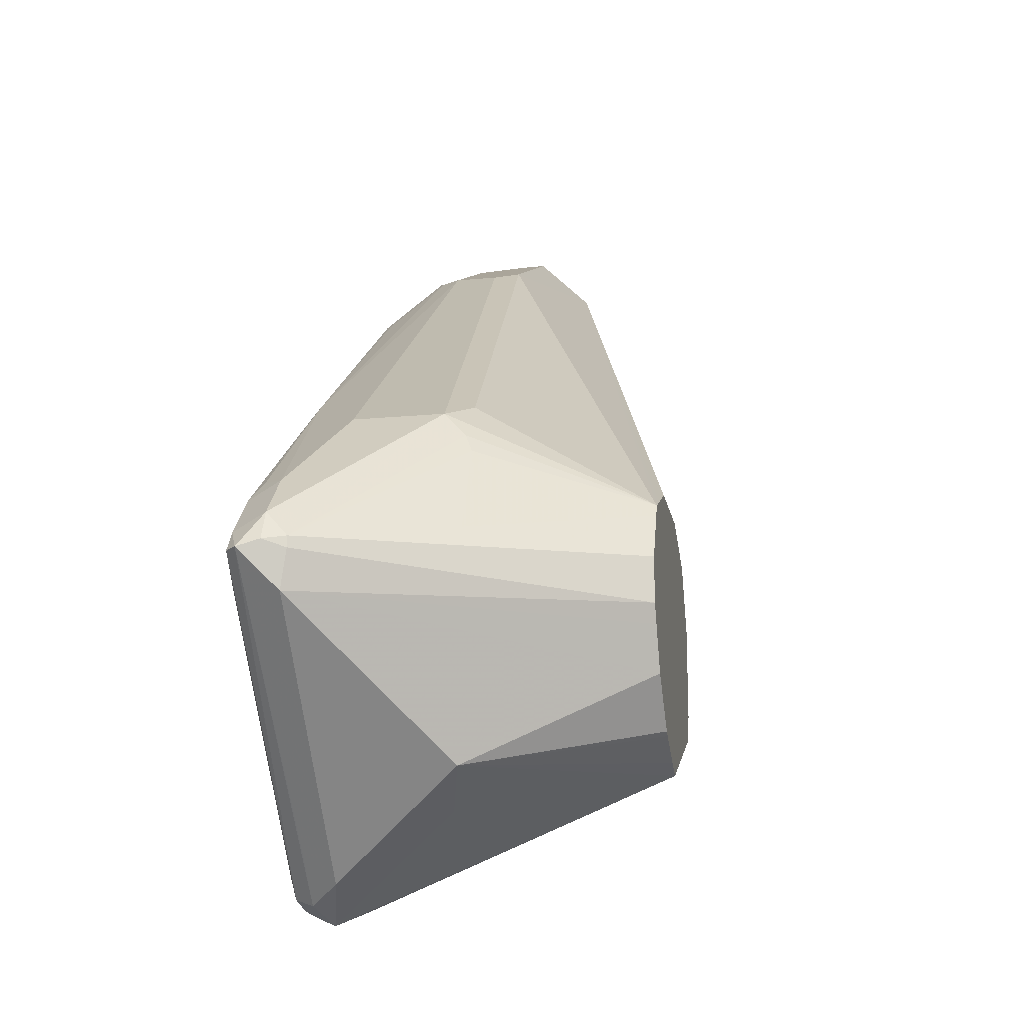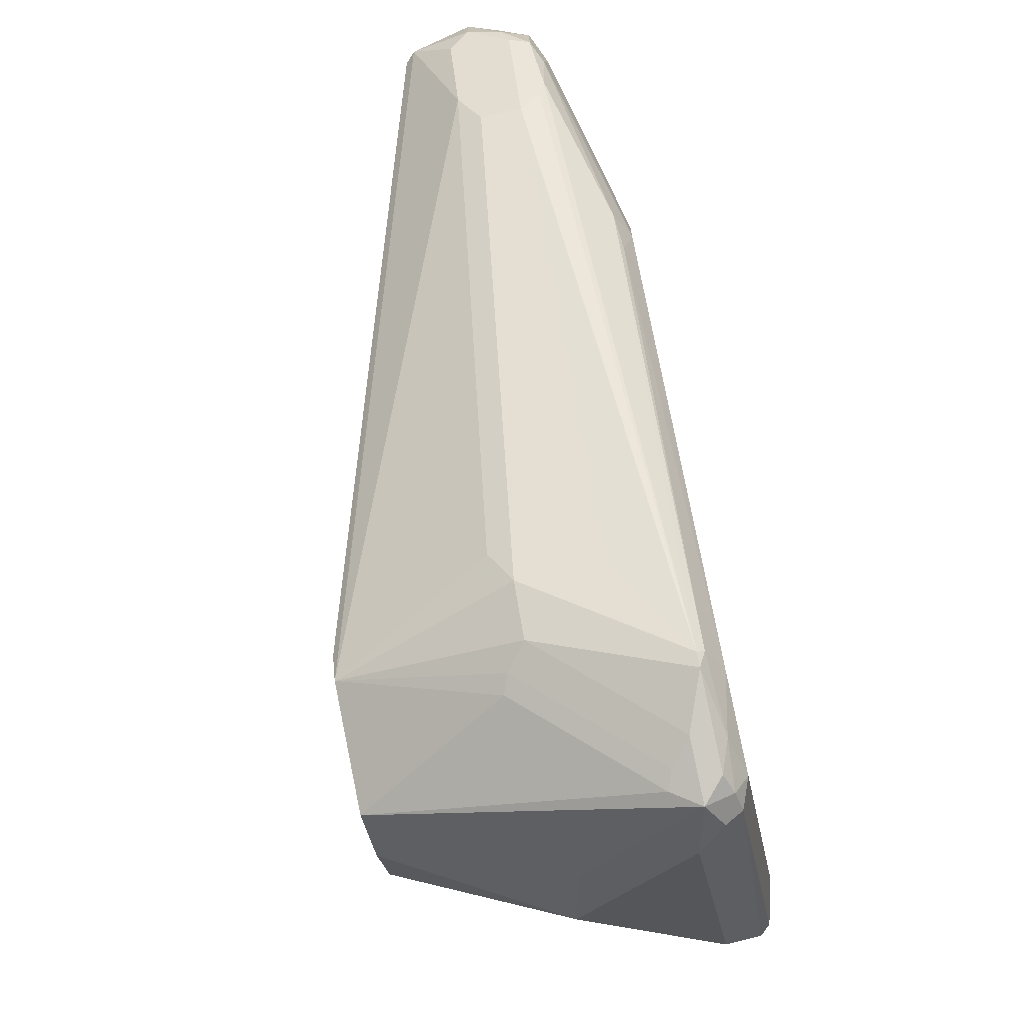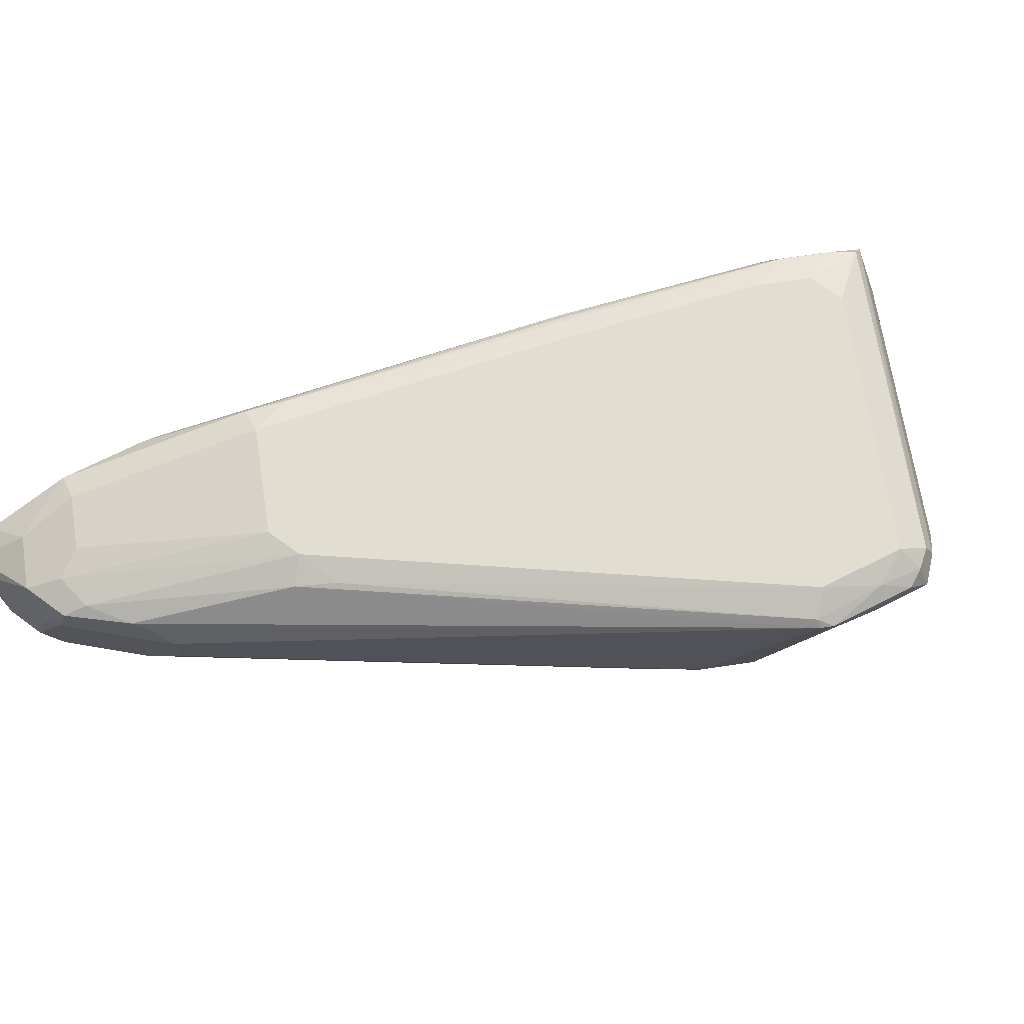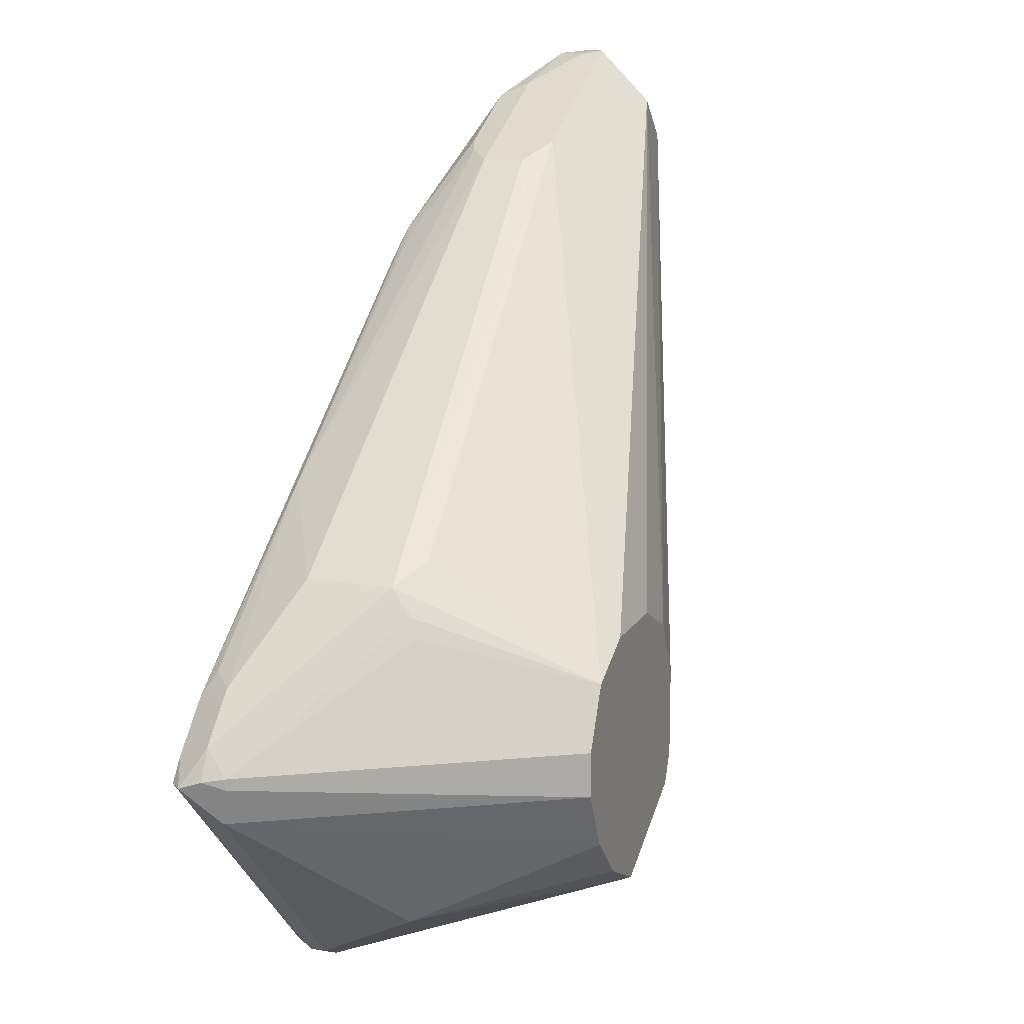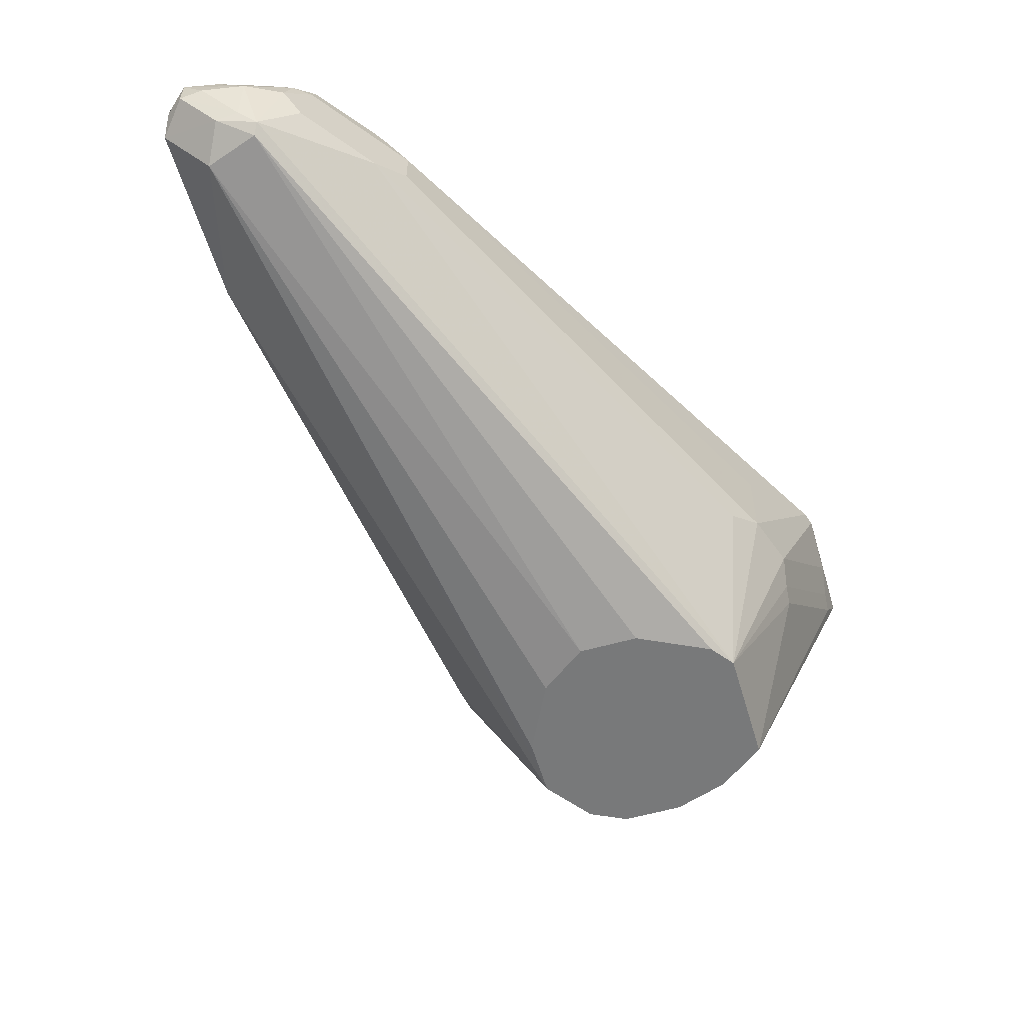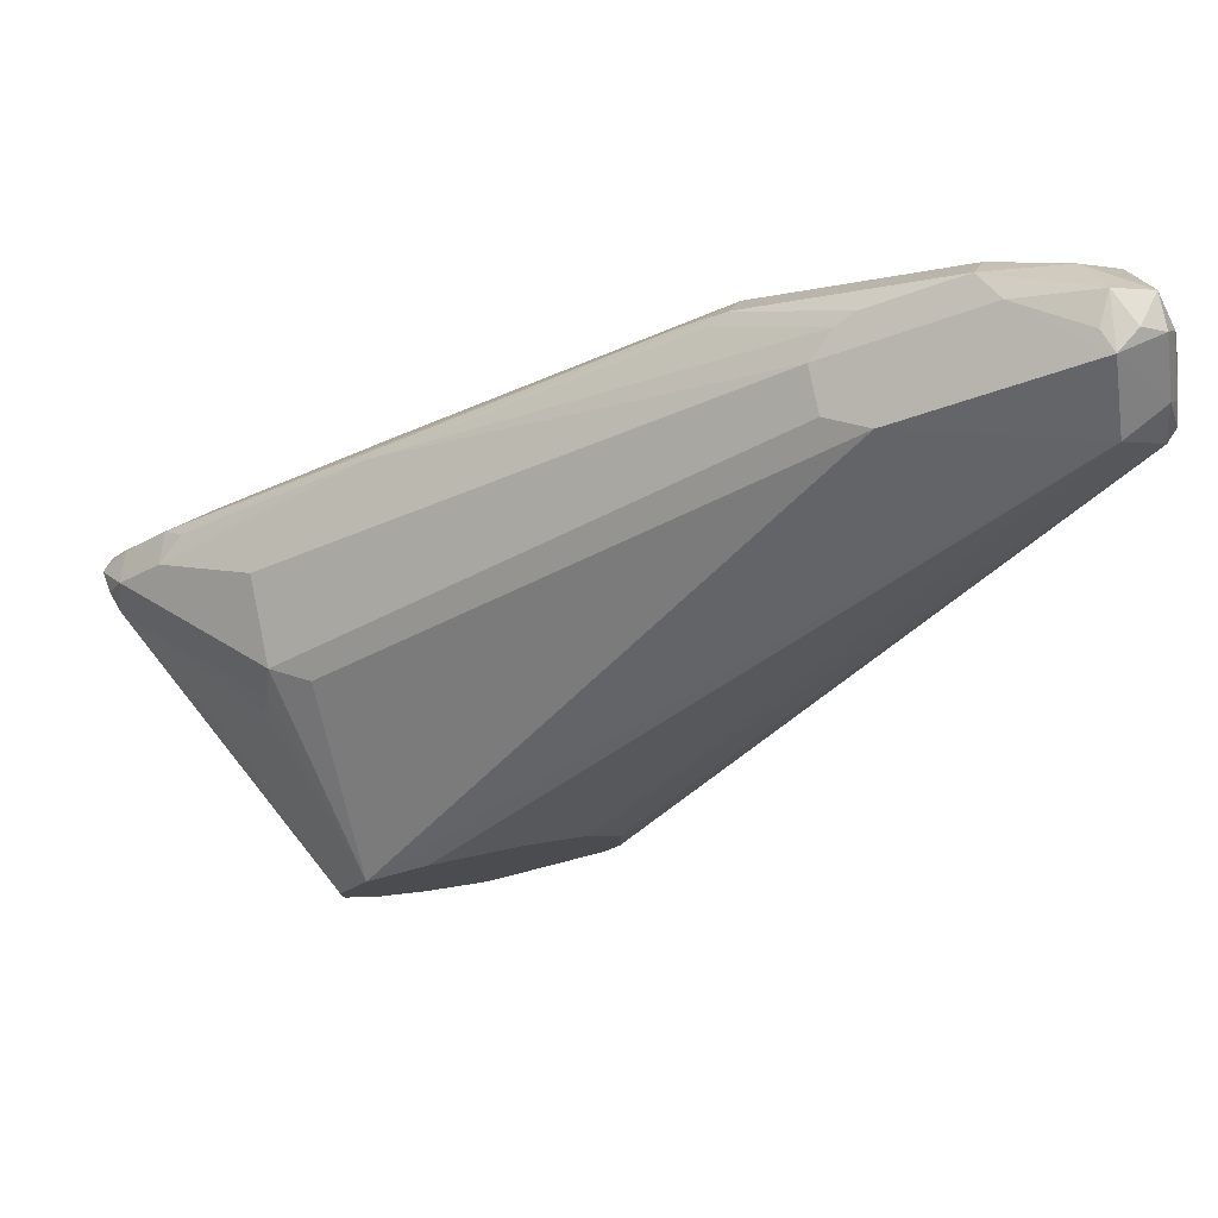
<metadata>
{"format":"obj","ext":"obj","renderer":"f3d","projection":"perspective","resolution":1024,"background":"white","views":[{"elev":-18.3,"azim":-79.7,"up":"+Z"},{"elev":-71.3,"azim":102.8,"up":"+Z"},{"elev":68.6,"azim":126.3,"up":"+Y"},{"elev":14.1,"azim":-70.0,"up":"+Z"},{"elev":-57.7,"azim":79.8,"up":"+Y"},{"elev":79.7,"azim":-11.7,"up":"+Z"}]}
</metadata>
<code>
v 0.01967 0.884 -0.1375
v 0.006586 0.8906 -0.1309
v 0.009858 0.8988 -0.1277
v 0.01967 0.8971 -0.1309
v 0.02949 0.8938 -0.1326
v 0.06879 0.8938 -0.1129
v 0.04585 0.884 -0.1244
v 0.0344 0.8742 -0.1277
v 0.02622 0.8709 -0.1309
v 0.01967 0.7386 -0.07854
v -0.01963 0.8251 -0.09821
v -0.04581 0.8186 -0.08513
v -0.006542 0.8775 -0.1244
v -0.01309 0.8906 -0.1113
v -0.113 0.8938 -0.00979
v 0.01967 0.9037 -0.1178
v -0.009814 0.8988 -0.108
v 0.03931 0.8988 -0.1203
v 0.07207 0.8971 -0.1048
v 0.0737 0.8938 -0.108
v 0.08515 0.8251 -0.08513
v 0.0737 0.8153 -0.0884
v 0.06552 0.812 -0.09167
v 0.01177 0.7386 -0.07463
v 0.04062 0.7386 -0.06809
v -0.1047 0.8775 -0.02619
v -0.003868 0.7386 -0.06681
v -0.006542 0.7386 -0.06545
v -0.02617 0.7386 -0.04582
v -0.09165 0.8906 -0.03273
v -0.108 0.8742 -0.00979
v -0.1113 0.884 -0.006518
v -0.1047 0.884 0.006569
v -0.1007 0.8988 2.548e-05
v -0.108 0.8988 -0.00979
v -0.08838 0.8988 -0.02946
v 2.41e-06 0.9037 -0.09821
v 0.05894 0.9037 -0.09821
v 0.1964 0.8988 0.09575
v 0.2095 0.8971 0.1113
v 0.2685 0.8775 0.1702
v 0.2652 0.8742 0.1621
v 0.2619 0.8644 0.1506
v 0.1047 0.8644 -0.06545
v 0.1047 0.8251 -0.06545
v 0.07207 0.7386 -0.05237
v -0.03535 0.7386 -0.02751
v -0.03926 0.7386 -0.01961
v -0.108 0.8742 -0.004882
v -0.08511 0.884 0.0262
v -0.04581 0.8251 0.0655
v -0.081 0.8988 0.01966
v -0.05893 0.9037 0.01966
v -0.07856 0.9037 2.548e-05
v -0.07856 0.9037 -0.01961
v -0.05893 0.9037 -0.03928
v 0.1964 0.9037 0.1179
v 0.275 0.8791 0.194
v 0.2848 0.8742 0.2013
v 0.2881 0.8644 0.203
v 0.2947 0.8447 0.2161
v 0.2619 0.8447 0.1506
v 0.1129 0.8153 -0.04909
v 0.2701 0.8349 0.167
v 0.2897 0.8153 0.2259
v 0.2848 0.8104 0.2259
v 0.07861 0.7386 -0.03928
v -0.03926 0.7386 2.548e-05
v -0.07202 0.812 0.006569
v -0.05235 0.812 0.04587
v -0.04908 0.8153 0.05405
v -0.07366 0.8938 0.02947
v -0.04581 0.8644 0.0655
v 0.009858 0.8938 0.09328
v -0.02617 0.7386 0.0262
v -0.02945 0.8153 0.07365
v 0.1866 0.8349 0.2308
v 0.1702 0.8447 0.2226
v 0.01313 0.8971 0.09164
v 0.135 0.8988 0.1768
v 0.01967 0.9037 0.07855
v 0.1964 0.9037 0.1375
v 0.2717 0.8808 0.2128
v 0.2848 0.8742 0.2259
v 0.2914 0.8611 0.2128
v 0.2947 0.8447 0.2357
v 0.2897 0.8349 0.2062
v 0.2897 0.8226 0.2357
v 0.2848 0.8202 0.2455
v 0.2652 0.8104 0.2455
v 0.06552 0.7386 0.0262
v 0.07861 0.7386 2.548e-05
v -0.02881 0.7386 0.02097
v 0.1702 0.8644 0.2226
v 0.1817 0.8742 0.2259
v 0.1424 0.8938 0.1866
v 0.1506 0.8971 0.1899
v -0.01831 0.7386 0.03015
v 0.2652 0.8349 0.2701
v 0.1571 0.9037 0.1768
v 0.2554 0.884 0.2161
v 0.2521 0.8808 0.2325
v 0.2848 0.8546 0.2652
v 0.2881 0.8578 0.2488
v 0.2652 0.8742 0.2455
v 0.2897 0.8423 0.2554
v 0.2848 0.8398 0.2652
v 2.41e-06 0.7386 0.03933
v 0.03931 0.7386 0.03933
v 0.2357 0.8644 0.2554
v 0.2292 0.8775 0.2488
v 0.1899 0.8775 0.2292
v 0.275 0.8423 0.2701
v 0.2685 0.8578 0.2684
v 0.2619 0.8447 0.2684
v 0.2357 0.884 0.2357
f 58 83 59
f 57 82 83
f 61 86 65
f 61 85 86
f 59 85 60
f 59 83 84
f 57 83 58
f 59 84 85
f 61 65 87
f 60 85 61
f 61 87 64
f 66 91 92
f 62 64 63
f 64 87 65
f 65 86 88
f 65 88 89
f 65 89 66
f 66 89 90
f 66 90 91
f 66 92 67
f 70 93 75
f 52 81 53
f 69 93 70
f 68 93 69
f 61 64 62
f 52 80 81
f 45 62 63
f 52 74 79
f 41 43 42
f 43 59 60
f 70 75 71
f 43 60 61
f 43 61 62
f 43 62 45
f 43 45 44
f 45 63 46
f 46 63 64
f 46 64 65
f 46 65 66
f 46 66 67
f 52 79 80
f 49 69 70
f 49 71 51
f 49 68 69
f 50 72 52
f 50 73 74
f 50 74 72
f 51 71 75
f 51 75 76
f 51 76 77
f 51 77 78
f 51 78 94
f 51 94 73
f 52 72 74
f 49 70 71
f 73 94 74
f 101 116 102
f 74 95 96
f 90 109 91
f 94 99 110
f 94 110 111
f 94 111 112
f 94 112 95
f 95 112 97
f 95 97 96
f 97 112 111
f 97 111 116
f 97 116 100
f 99 107 113
f 99 113 114
f 99 114 115
f 99 115 110
f 100 116 101
f 102 116 105
f 103 107 106
f 103 105 114
f 103 114 113
f 103 113 107
f 105 116 111
f 105 111 114
f 110 115 114
f 110 114 111
f 41 59 43
f 90 108 109
f 74 94 95
f 90 98 108
f 89 107 99
f 74 96 97
f 74 97 80
f 74 80 79
f 75 98 90
f 75 90 77
f 75 77 76
f 77 90 99
f 77 99 78
f 78 99 94
f 80 97 100
f 80 100 81
f 82 100 101
f 82 101 83
f 83 101 102
f 83 102 105
f 83 105 84
f 84 103 104
f 84 104 86
f 84 86 85
f 84 105 103
f 86 104 103
f 86 103 106
f 86 106 88
f 88 106 107
f 88 107 89
f 89 99 90
f 41 58 59
f 10 67 92
f 40 57 58
f 8 23 9
f 9 23 10
f 10 24 12
f 10 12 11
f 10 23 25
f 10 25 46
f 10 46 67
f 10 92 91
f 10 91 109
f 10 109 108
f 10 108 98
f 8 22 23
f 10 98 75
f 10 93 68
f 10 68 48
f 10 48 47
f 10 47 29
f 10 29 28
f 10 28 27
f 10 27 24
f 12 26 13
f 12 24 27
f 12 27 28
f 12 28 29
f 10 75 93
f 8 21 22
f 6 21 7
f 6 20 21
f 40 58 41
f 1 2 3
f 1 3 4
f 1 4 5
f 1 5 6
f 1 6 7
f 1 7 8
f 1 8 9
f 1 9 10
f 1 10 11
f 1 11 12
f 1 12 13
f 1 13 2
f 2 13 14
f 2 14 15
f 2 15 3
f 3 16 4
f 3 15 17
f 3 17 37
f 3 37 16
f 4 16 18
f 4 18 5
f 5 18 6
f 6 18 19
f 6 19 20
f 12 29 26
f 13 26 30
f 7 21 8
f 14 30 15
f 20 45 21
f 21 45 46
f 21 46 22
f 22 46 23
f 23 46 25
f 26 29 47
f 26 47 48
f 26 48 31
f 31 49 32
f 31 48 68
f 32 49 33
f 33 50 34
f 33 49 51
f 33 51 73
f 33 73 50
f 34 50 52
f 34 52 53
f 34 53 54
f 34 54 35
f 35 54 55
f 35 55 56
f 35 56 36
f 38 57 39
f 13 30 14
f 39 57 40
f 20 44 45
f 20 43 44
f 31 68 49
f 20 42 43
f 15 30 26
f 15 26 31
f 15 31 32
f 15 32 33
f 15 33 34
f 15 34 35
f 15 35 36
f 15 36 17
f 16 56 55
f 16 55 54
f 16 54 53
f 16 53 81
f 16 81 100
f 16 37 56
f 19 38 39
f 16 82 57
f 16 57 38
f 16 38 18
f 20 41 42
f 17 36 56
f 17 56 37
f 18 38 19
f 19 39 40
f 19 40 20
f 16 100 82
f 20 40 41

</code>
